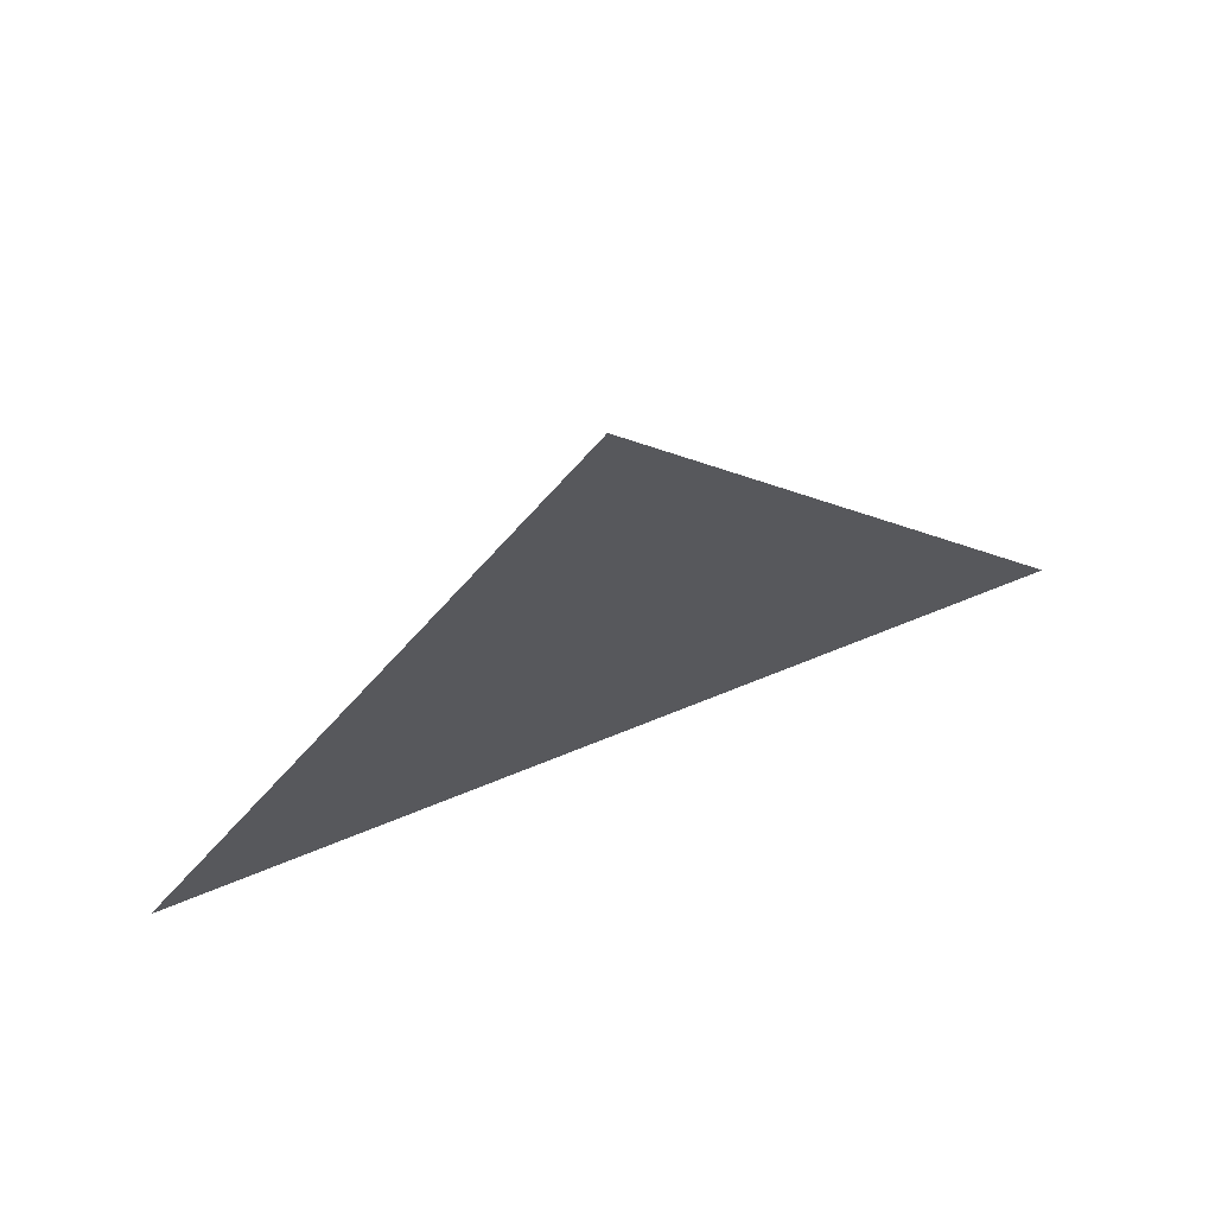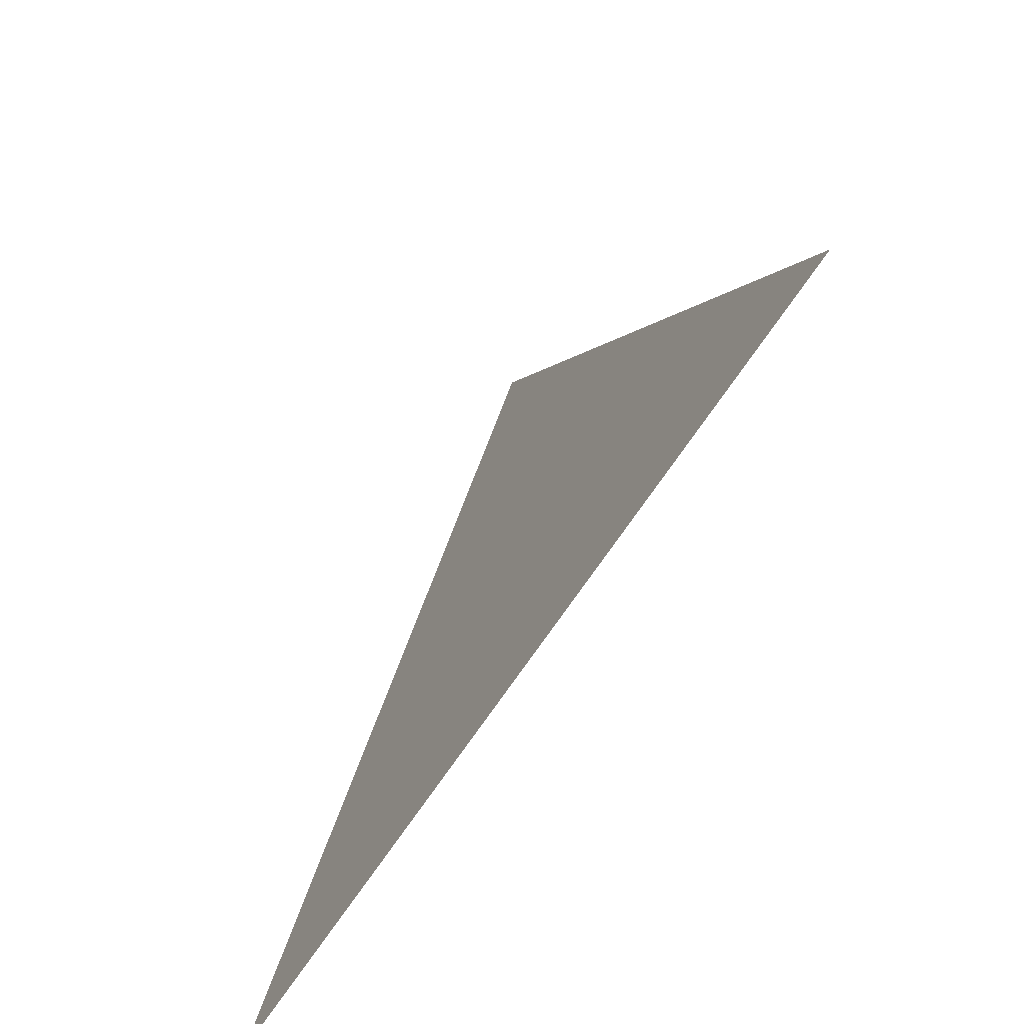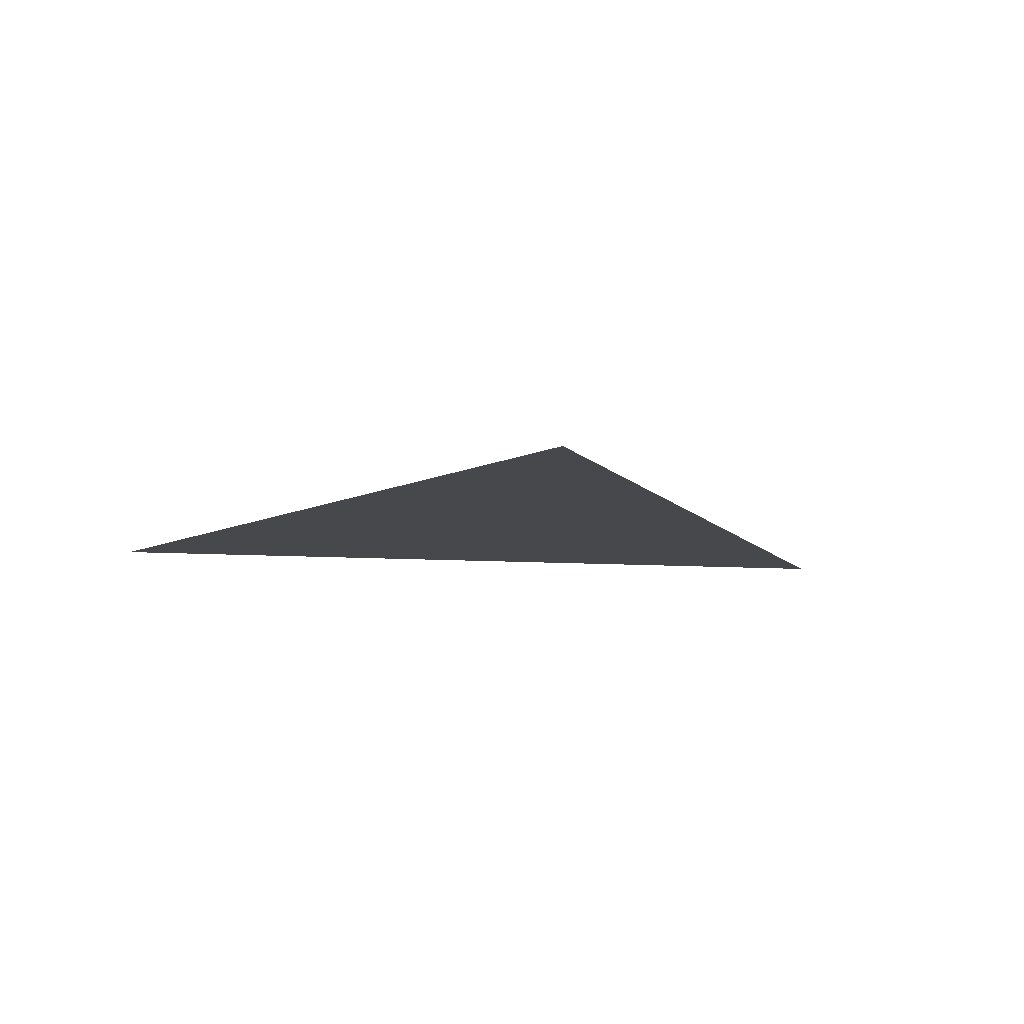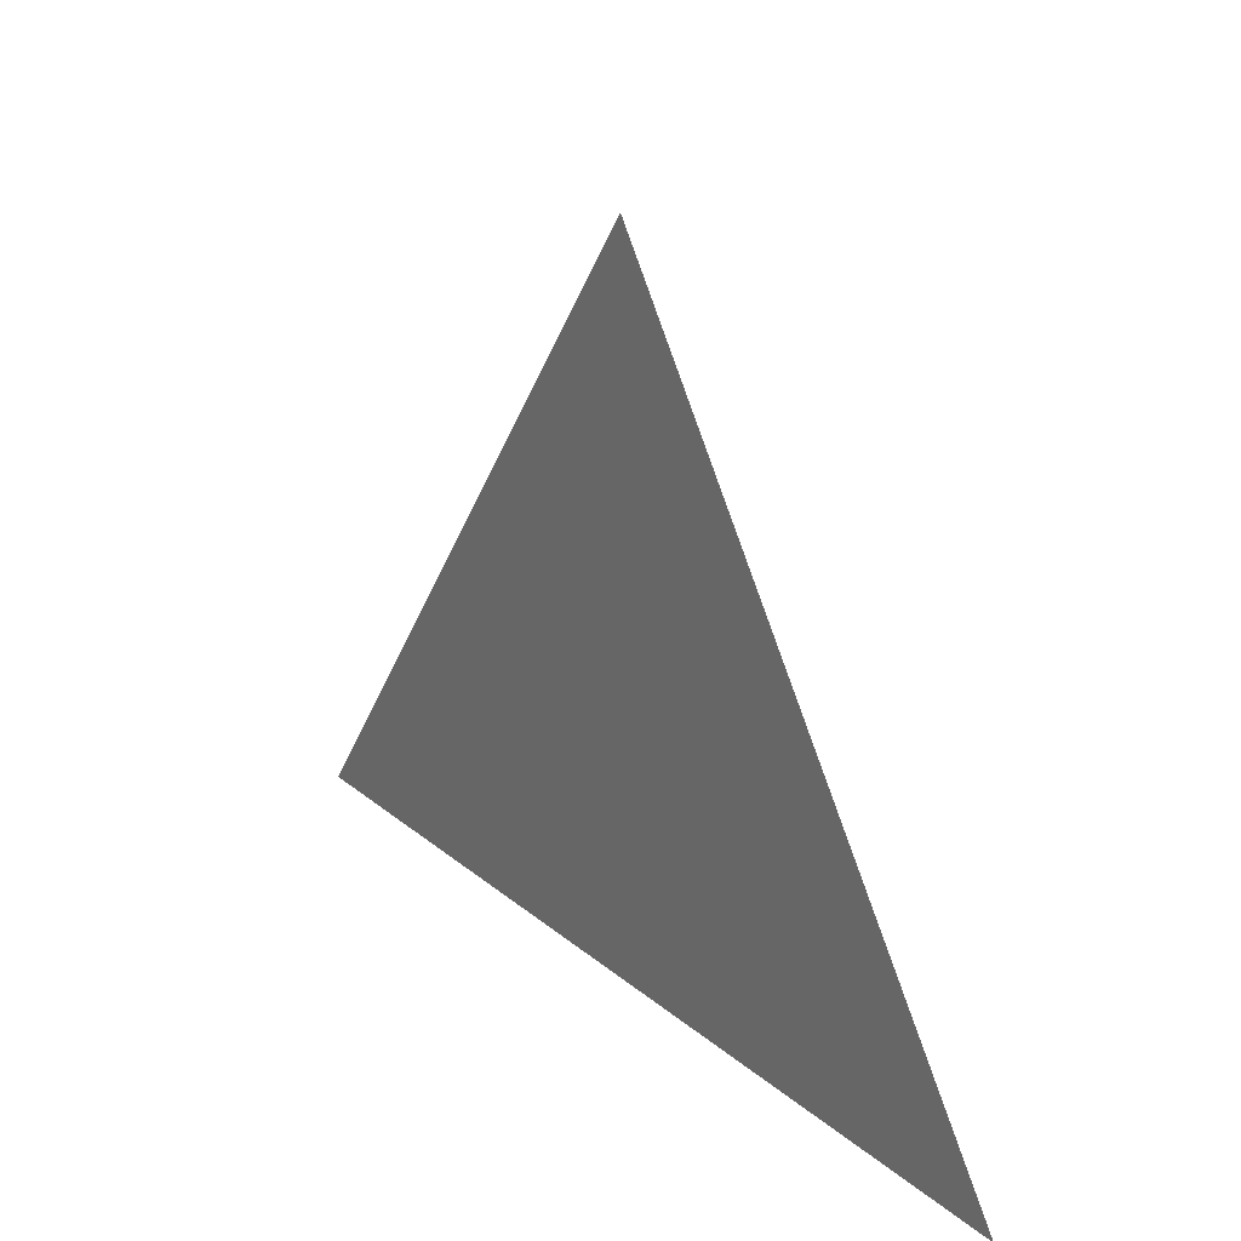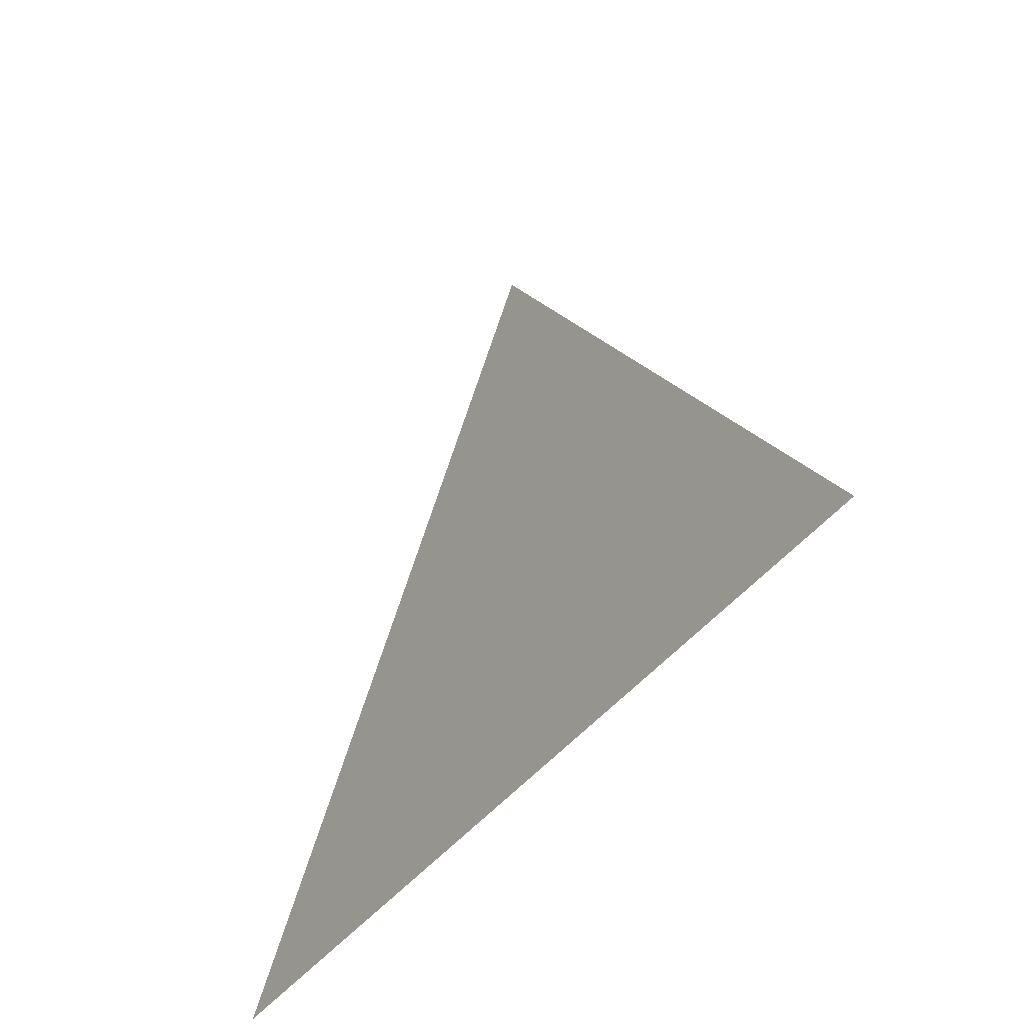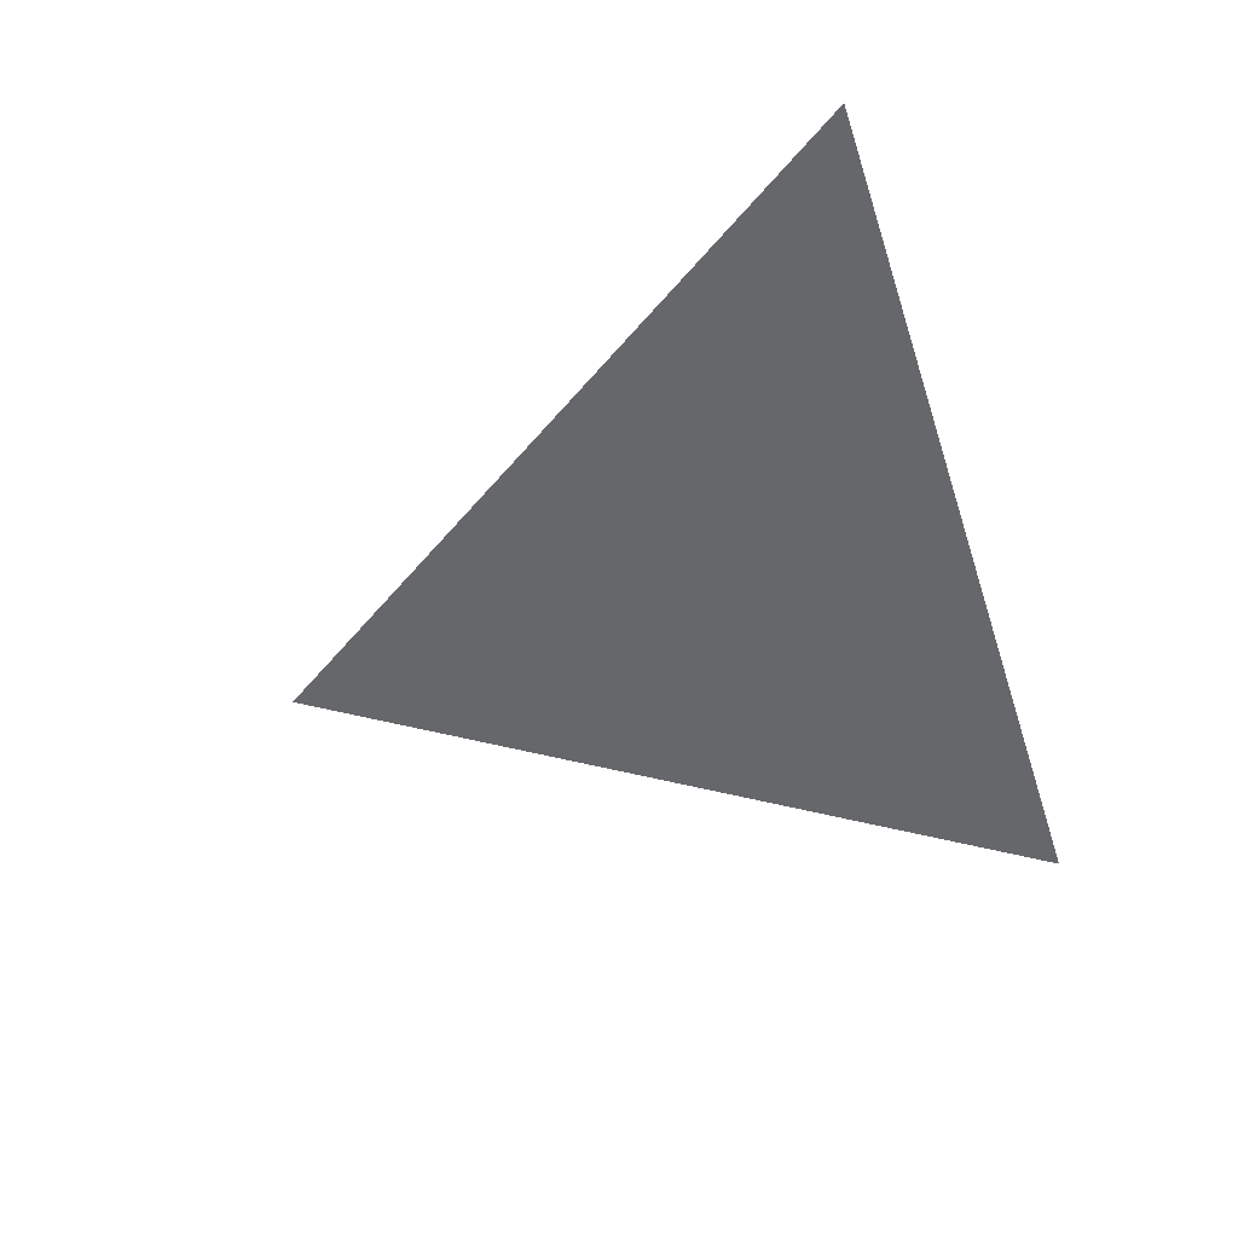
<metadata>
{"format":"obj","ext":"obj","renderer":"f3d","projection":"perspective","resolution":1024,"background":"white","views":[{"elev":68.8,"azim":157.9,"up":"+Y"},{"elev":-64.9,"azim":57.4,"up":"+Y"},{"elev":-11.2,"azim":171.5,"up":"+Z"},{"elev":25.4,"azim":-127.6,"up":"+Y"},{"elev":-43.7,"azim":-124.6,"up":"+Y"},{"elev":-52.0,"azim":-72.1,"up":"+Z"}]}
</metadata>
<code>
v  0 1.5 0
v  -0.25 1.125 0
v  0.25 1.125 0
v  -0.5 0.75 0
v  0 0.75 0
v  0.5 0.75 0
v  -0.75 0.375 0
v  -0.25 0.375 0
v  -1 0 0
v  -0.5 0 0
v  0 0 0
v  0.25 0.375 0
v  0.75 0.375 0
v  0.5 0 0
v  1 0 0
v  -1.25 -0.375 0
v  -0.75 -0.375 0
v  -1.5 -0.75 0
v  -1 -0.75 0
v  -0.5 -0.75 0
v  -1.75 -1.125 0
v  -1.25 -1.125 0
v  -2 -1.5 0
v  -1.5 -1.5 0
v  -1 -1.5 0
v  -0.75 -1.125 0
v  -0.25 -1.125 0
v  -0.5 -1.5 0
v  0 -1.5 0
v  0.75 -0.375 0
v  1.25 -0.375 0
v  0.5 -0.75 0
v  1 -0.75 0
v  1.5 -0.75 0
v  0.25 -1.125 0
v  0.75 -1.125 0
v  0.5 -1.5 0
v  1 -1.5 0
v  1.25 -1.125 0
v  1.75 -1.125 0
v  1.5 -1.5 0
v  2 -1.5 0
v  0 -0.75 0
v  0.25 -0.375 0
v  -0.25 -0.375 0
f 1 2 3
f 2 4 5
f 3 5 6
f 5 3 2
f 4 7 8
f 7 9 10
f 8 10 11
f 10 8 7
f 6 12 13
f 12 11 14
f 13 14 15
f 14 13 12
f 11 12 8
f 12 6 5
f 8 5 4
f 5 8 12
f 9 16 17
f 16 18 19
f 17 19 20
f 19 17 16
f 18 21 22
f 21 23 24
f 22 24 25
f 24 22 21
f 20 26 27
f 26 25 28
f 27 28 29
f 28 27 26
f 25 26 22
f 26 20 19
f 22 19 18
f 19 22 26
f 15 30 31
f 30 32 33
f 31 33 34
f 33 31 30
f 32 35 36
f 35 29 37
f 36 37 38
f 37 36 35
f 34 39 40
f 39 38 41
f 40 41 42
f 41 40 39
f 38 39 36
f 39 34 33
f 36 33 32
f 33 36 39
f 29 35 27
f 35 32 43
f 27 43 20
f 43 27 35
f 32 30 44
f 30 15 14
f 44 14 11
f 14 44 30
f 20 45 17
f 45 11 10
f 17 10 9
f 10 17 45
f 11 45 44
f 45 20 43
f 44 43 32
f 43 44 45

</code>
